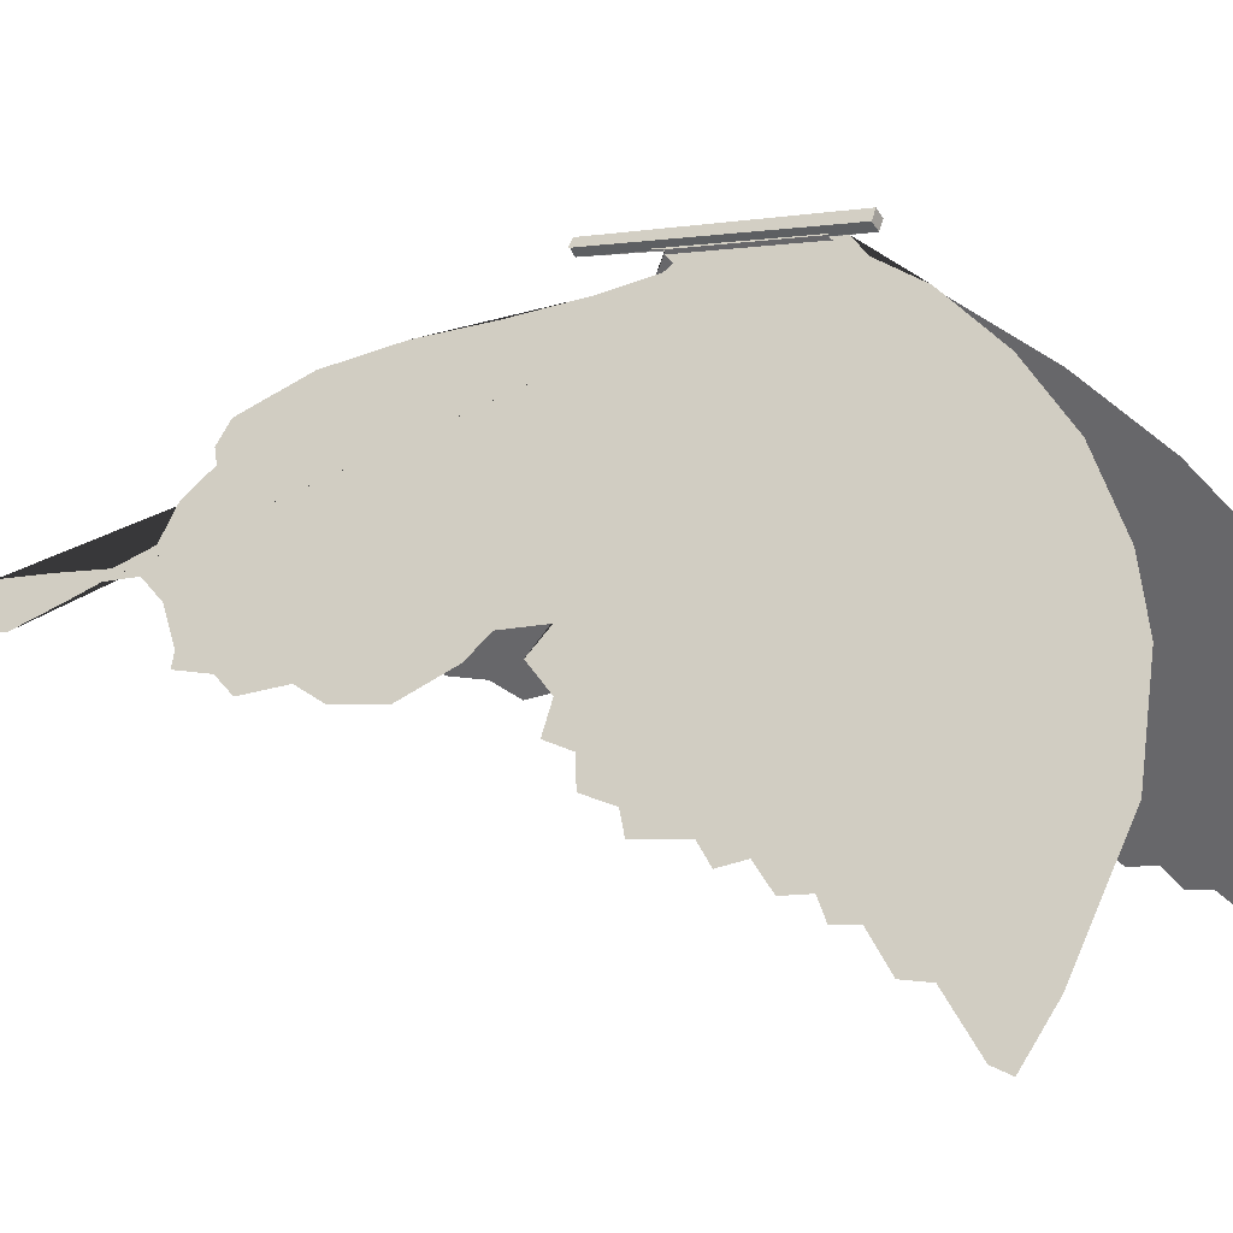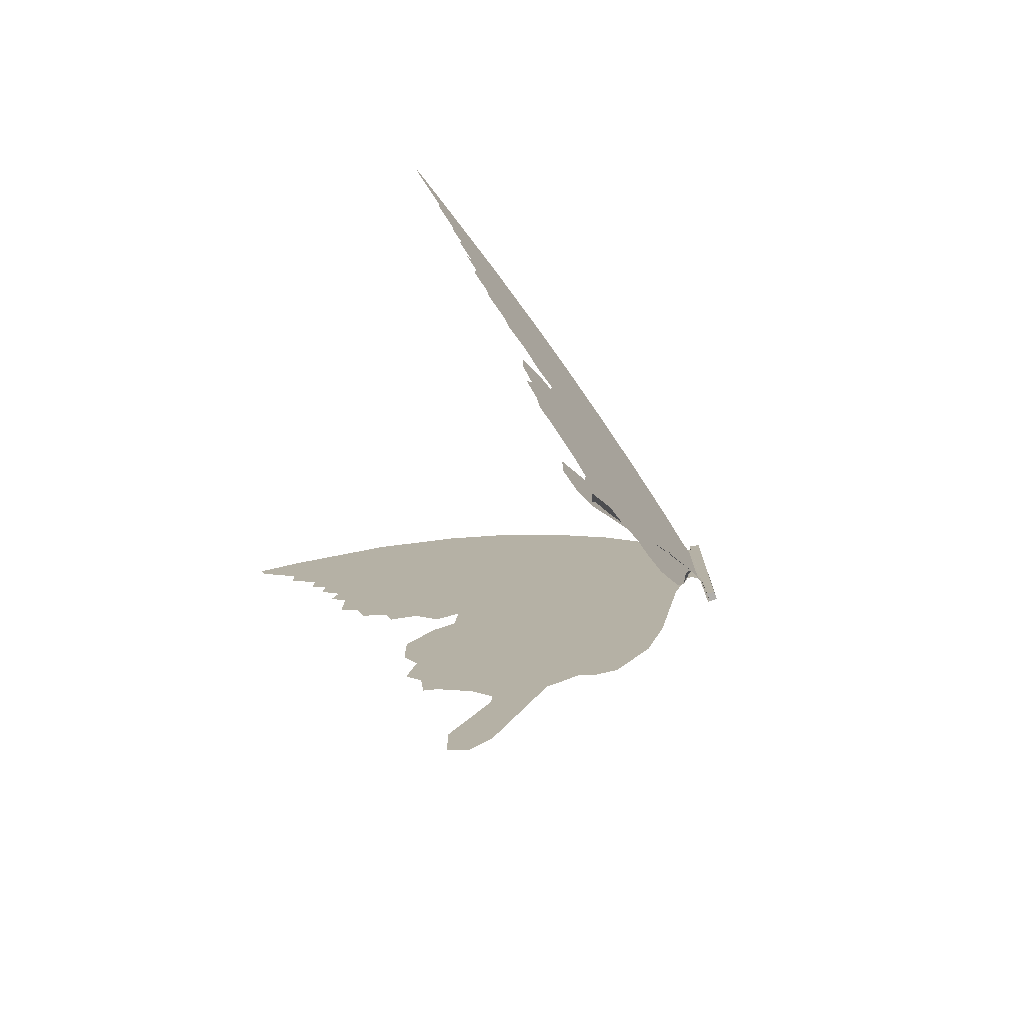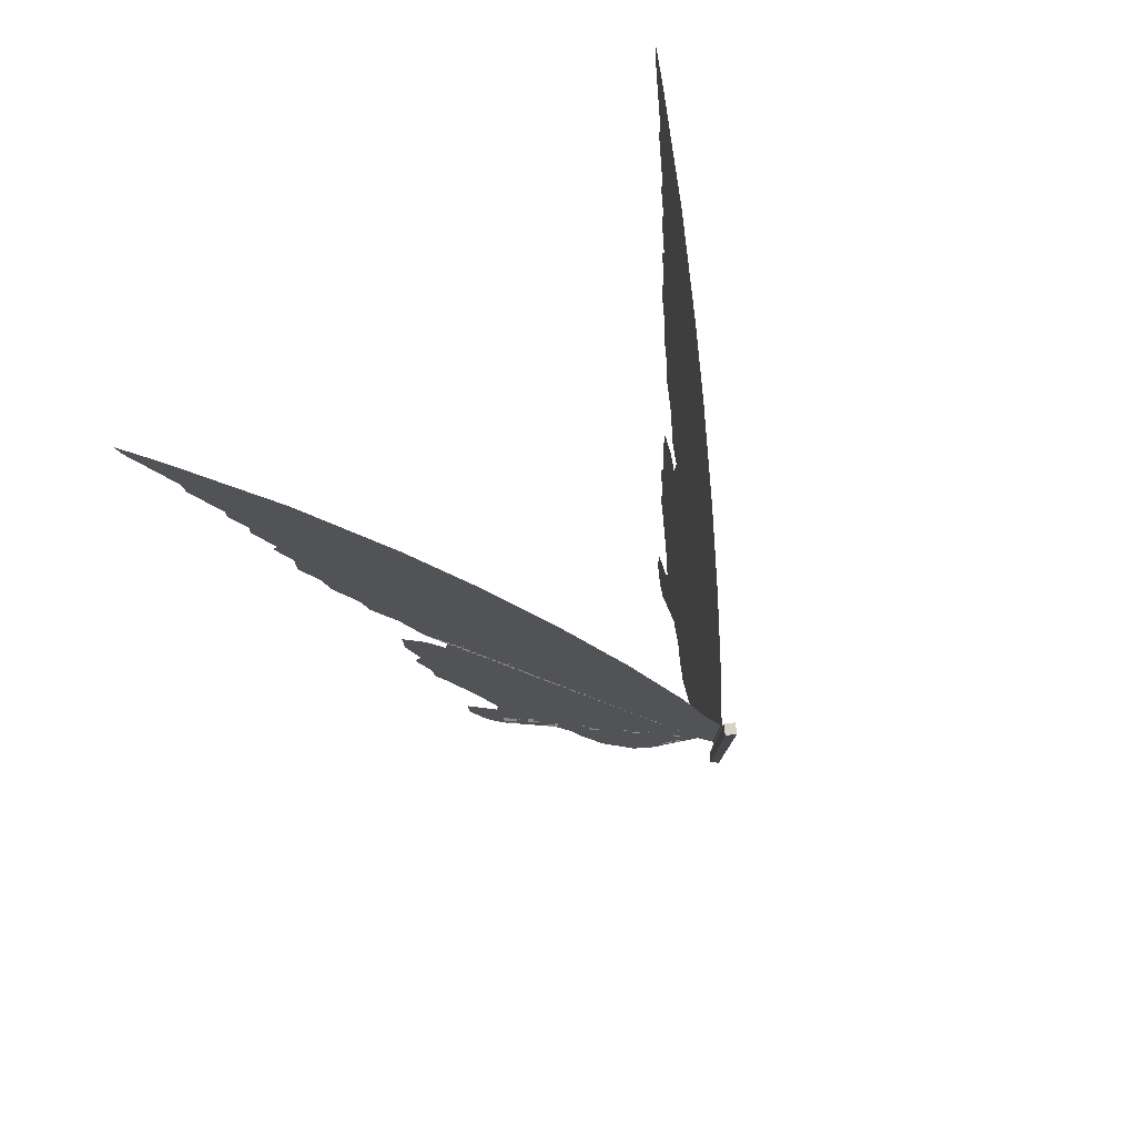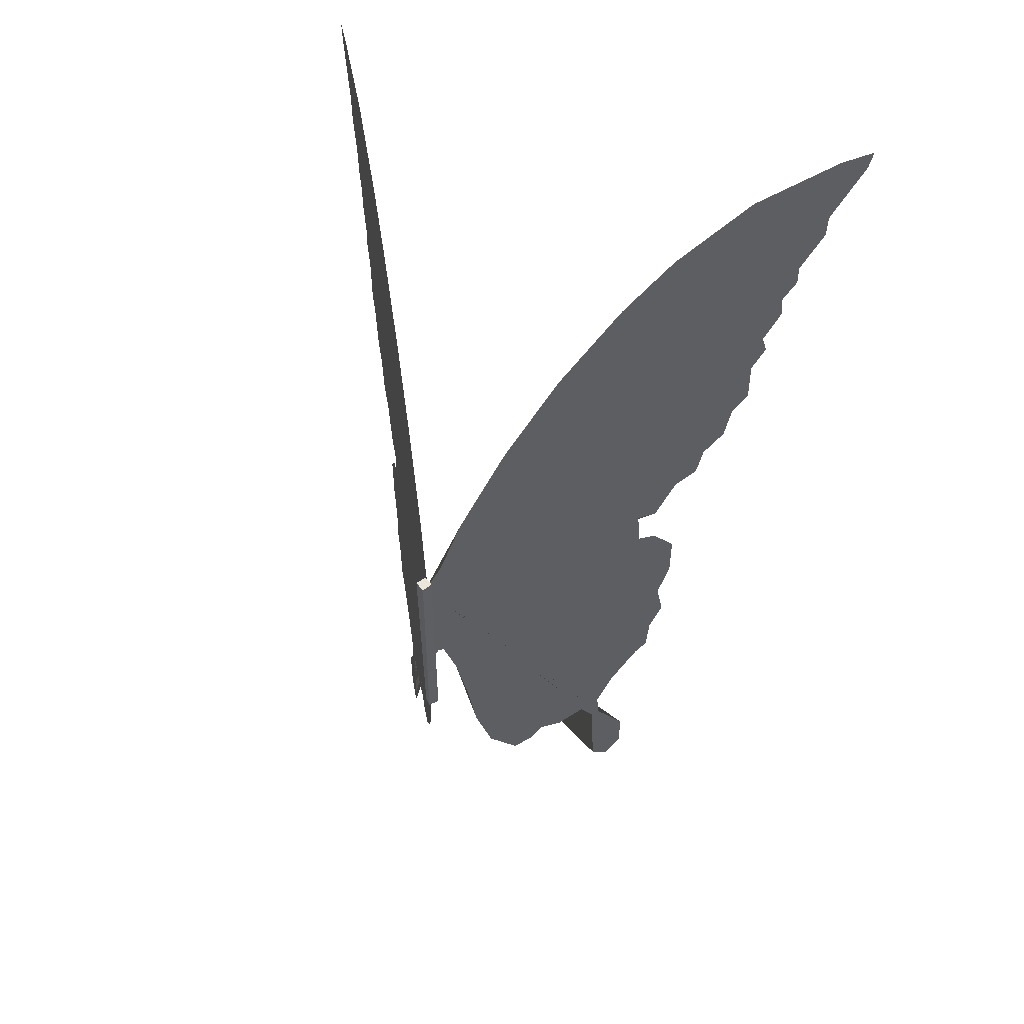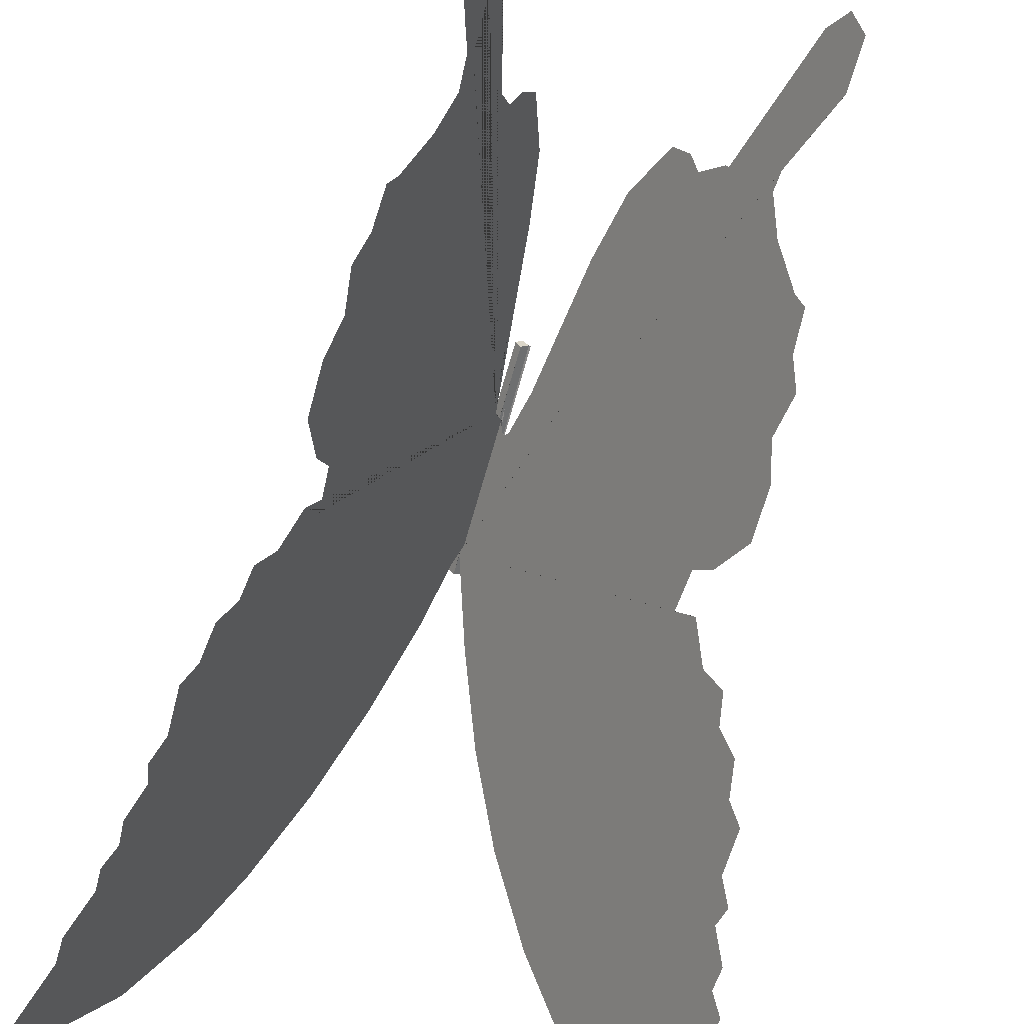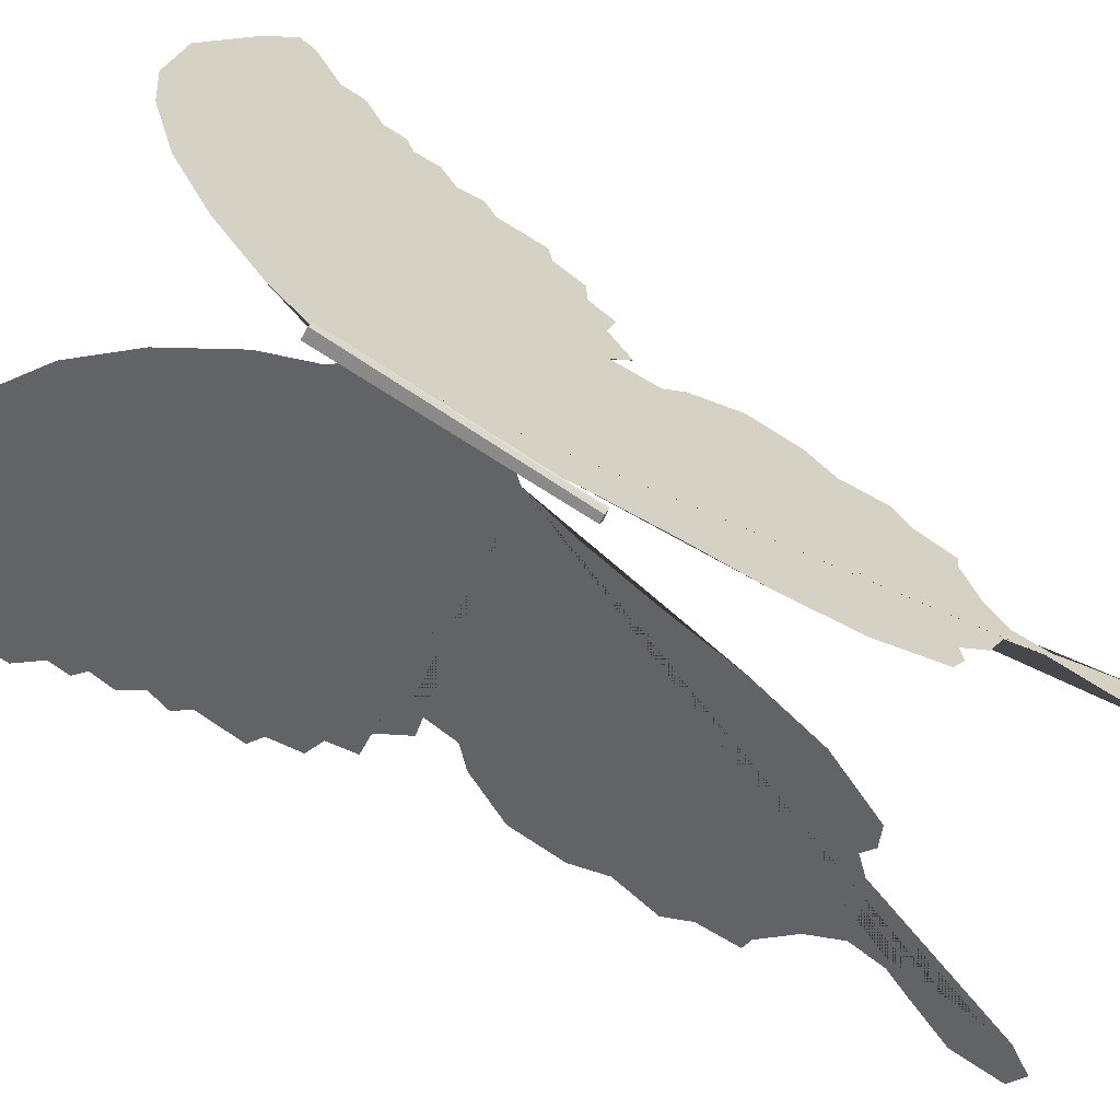
<metadata>
{"format":"obj","ext":"obj","renderer":"f3d","projection":"perspective","resolution":1024,"background":"white","views":[{"elev":-1.7,"azim":-56.6,"up":"+Y"},{"elev":-77.7,"azim":68.2,"up":"+Z"},{"elev":78.4,"azim":142.0,"up":"+Z"},{"elev":54.4,"azim":-158.9,"up":"+Z"},{"elev":-62.0,"azim":165.2,"up":"+Y"},{"elev":79.3,"azim":122.5,"up":"+Y"}]}
</metadata>
<code>
o Cube
v 0.002871 -0.01457 -0.1231
v -0.01218 -0.000474 -0.1231
v -0.000774 0.01248 -0.1231
v 0.01202 0.000321 -0.1231
v 0.003839 -0.01554 0.3521
v -0.01554 -0.003839 0.3521
v -0.003839 0.01554 0.3521
v 0.01554 0.003839 0.3521
v -0.01554 -0.003839 -0.1231
v -0.01554 -0.003839 0.3521
v 0.003247 -0.01652 0.01805
v 0.004548 -0.01592 0.308
v -0.008614 -0.03616 0.0436
v -0.01571 -0.04792 0.03215
v -0.03169 -0.07438 -0.07087
v -0.04708 -0.09986 -0.214
v -0.05891 -0.1195 -0.3593
v -0.0808 -0.1557 -0.5059
v -0.1199 -0.2204 -0.6261
v -0.1453 -0.2625 -0.6364
v -0.1619 -0.29 -0.6192
v -0.1926 -0.3409 -0.6604
v -0.2305 -0.4036 -0.6696
v -0.25 -0.436 -0.7348
v -0.2524 -0.4399 -0.8447
v -0.2565 -0.4467 -0.95
v -0.279 -0.484 -0.9981
v -0.3033 -0.5242 -0.9786
v -0.3033 -0.5242 -0.8825
v -0.2767 -0.4801 -0.792
v -0.2613 -0.4546 -0.7428
v -0.2577 -0.4487 -0.6753
v -0.2808 -0.4869 -0.6146
v -0.3204 -0.5526 -0.5597
v -0.337 -0.58 -0.5528
v -0.3412 -0.5869 -0.4738
v -0.3595 -0.6173 -0.4246
v -0.3494 -0.6006 -0.333
v -0.366 -0.628 -0.2643
v -0.366 -0.628 -0.1579
v -0.3341 -0.5751 -0.06858
v -0.3092 -0.534 -0.03882
v -0.3045 -0.5261 0.05161
v -0.3317 -0.5712 0.02528
v -0.3607 -0.6192 0.09053
v -0.3926 -0.6721 0.09282
v -0.4021 -0.6878 0.1512
v -0.4317 -0.7368 0.1729
v -0.4418 -0.7535 0.2416
v -0.4648 -0.7917 0.2657
v -0.4636 -0.7897 0.3641
v -0.4838 -0.823 0.4007
v -0.4761 -0.8103 0.4477
v -0.5009 -0.8515 0.4969
v -0.4986 -0.8475 0.5484
v -0.5187 -0.8808 0.5759
v -0.5181 -0.8799 0.6217
v -0.5524 -0.9367 0.6823
v -0.5536 -0.9387 0.7339
v -0.6027 -1.02 0.8231
v -0.6092 -1.031 0.8598
v -0.5571 -0.9445 0.8907
v -0.4311 -0.7358 0.925
v -0.3252 -0.5604 0.8907
v -0.2571 -0.4477 0.8357
v -0.1743 -0.3105 0.7316
v -0.1039 -0.1939 0.6022
v -0.04471 -0.09594 0.4557
v -0.01631 -0.0489 0.3492
v 0.009076 -0.03693 0.009948
v 0.01618 -0.04869 -0.001499
v 0.03215 -0.07515 -0.1045
v 0.04754 -0.1006 -0.2476
v 0.05937 -0.1202 -0.393
v 0.08127 -0.1565 -0.5395
v 0.1203 -0.2212 -0.6597
v 0.1458 -0.2633 -0.67
v 0.1623 -0.2907 -0.6528
v 0.1931 -0.3417 -0.694
v 0.231 -0.4044 -0.7032
v 0.2505 -0.4367 -0.7685
v 0.2529 -0.4407 -0.8783
v 0.257 -0.4475 -0.9837
v 0.2795 -0.4847 -1.032
v 0.3038 -0.5249 -1.012
v 0.3038 -0.5249 -0.9161
v 0.2771 -0.4808 -0.8257
v 0.2617 -0.4554 -0.7765
v 0.2582 -0.4495 -0.7089
v 0.2813 -0.4877 -0.6483
v 0.3209 -0.5533 -0.5933
v 0.3375 -0.5808 -0.5864
v 0.3416 -0.5876 -0.5075
v 0.36 -0.618 -0.4582
v 0.3499 -0.6014 -0.3667
v 0.3665 -0.6288 -0.298
v 0.3665 -0.6288 -0.1915
v 0.3345 -0.5759 -0.1022
v 0.3097 -0.5347 -0.07247
v 0.3049 -0.5269 0.01796
v 0.3322 -0.572 -0.008368
v 0.3611 -0.62 0.05688
v 0.3931 -0.6729 0.05917
v 0.4026 -0.6886 0.1176
v 0.4322 -0.7376 0.1393
v 0.4422 -0.7542 0.208
v 0.4653 -0.7924 0.232
v 0.4641 -0.7905 0.3305
v 0.4842 -0.8238 0.3671
v 0.4765 -0.8111 0.414
v 0.5014 -0.8522 0.4633
v 0.499 -0.8483 0.5148
v 0.5191 -0.8816 0.5422
v 0.5185 -0.8806 0.588
v 0.5529 -0.9375 0.6487
v 0.554 -0.9394 0.7002
v 0.6032 -1.021 0.7895
v 0.6097 -1.032 0.8261
v 0.5576 -0.9453 0.857
v 0.4316 -0.7366 0.8914
v 0.3256 -0.5612 0.857
v 0.2576 -0.4485 0.8021
v 0.1748 -0.3113 0.6979
v 0.1043 -0.1947 0.5686
v 0.04524 -0.09605 0.422
v 0.01703 -0.04847 0.3156
v -0.003839 -0.01554 0.02748
v -0.002991 -0.01469 0.277
f 1 2 3 4
f 5 8 7 6
f 1 5 6 2
f 2 6 7 3
f 3 7 8 4
f 5 1 4 8
f 6 2 9 10
f 1 5 12 11
f 8 4 127 128
f 12 69 68 67 66 65 64 63 62 61 60 59 58 57 56 55 54 53 52 51 50 49 48 47 46 45 44 43 42 41 40 39 38 37 36 35 34 33 32 31 30 29 28 27 26 25 24 23 22 21 20 19 18 17 16 15 14 13 11
f 71 72 73 74 75 76 77 78 79 80 81 82 83 84 85 86 87 88 89 90 91 92 93 94 95 96 97 98 99 100 101 102 103 104 105 106 107 108 109 110 111 112 113 114 115 116 117 118 119 120 121 122 123 124 125 126 128 127 70

</code>
